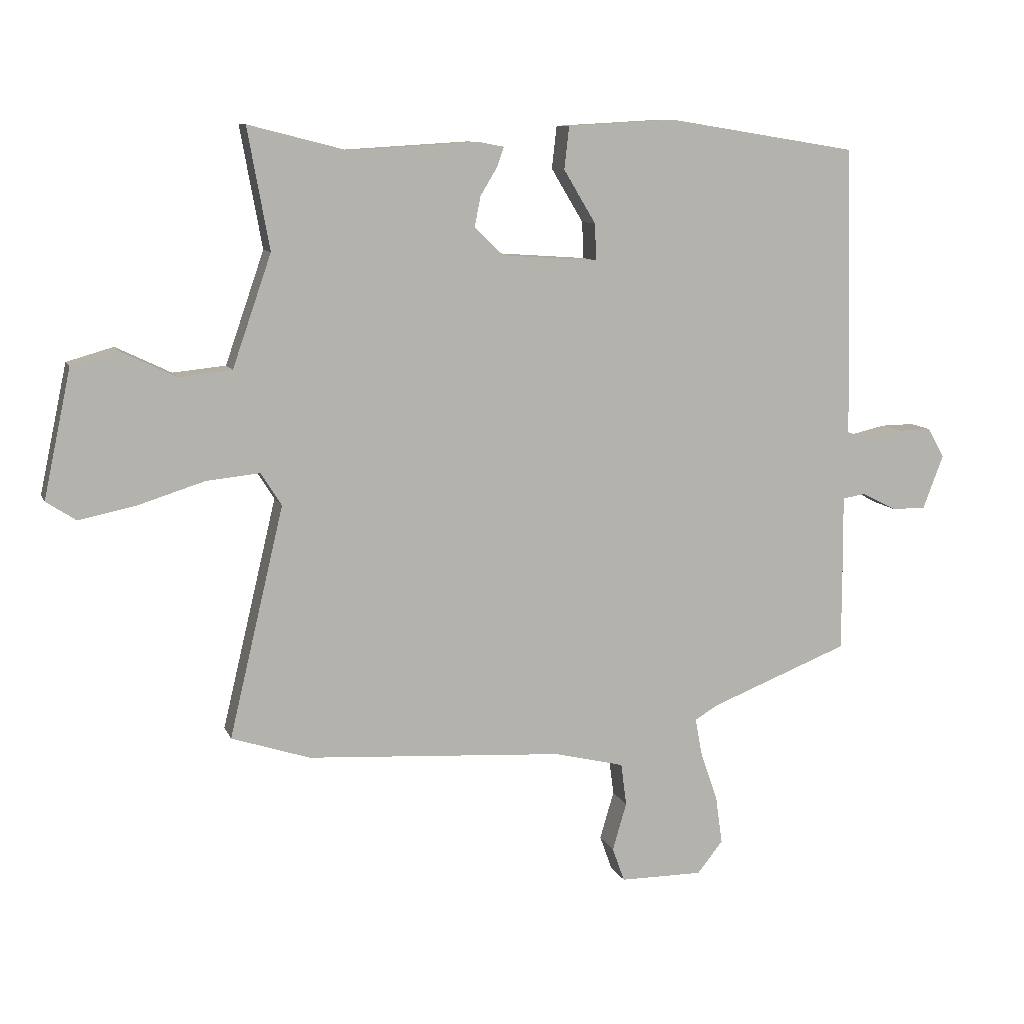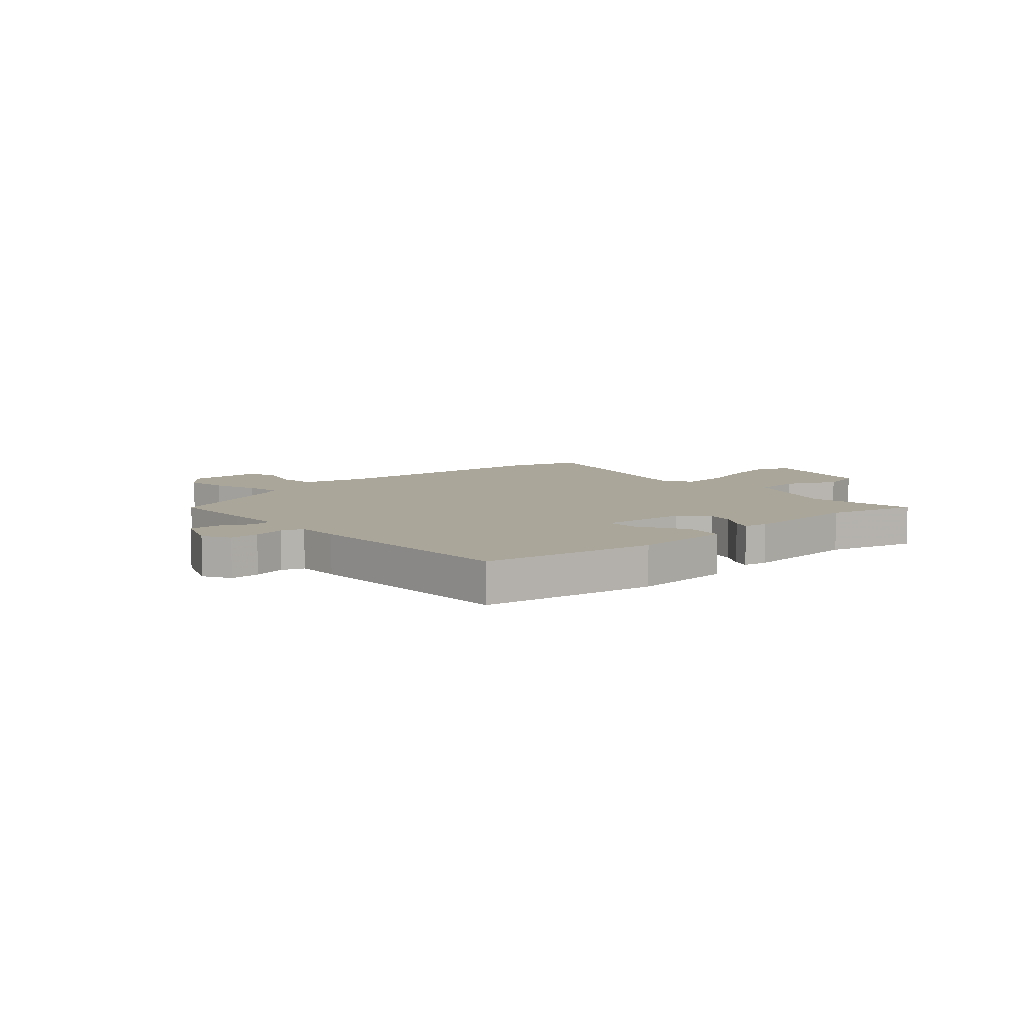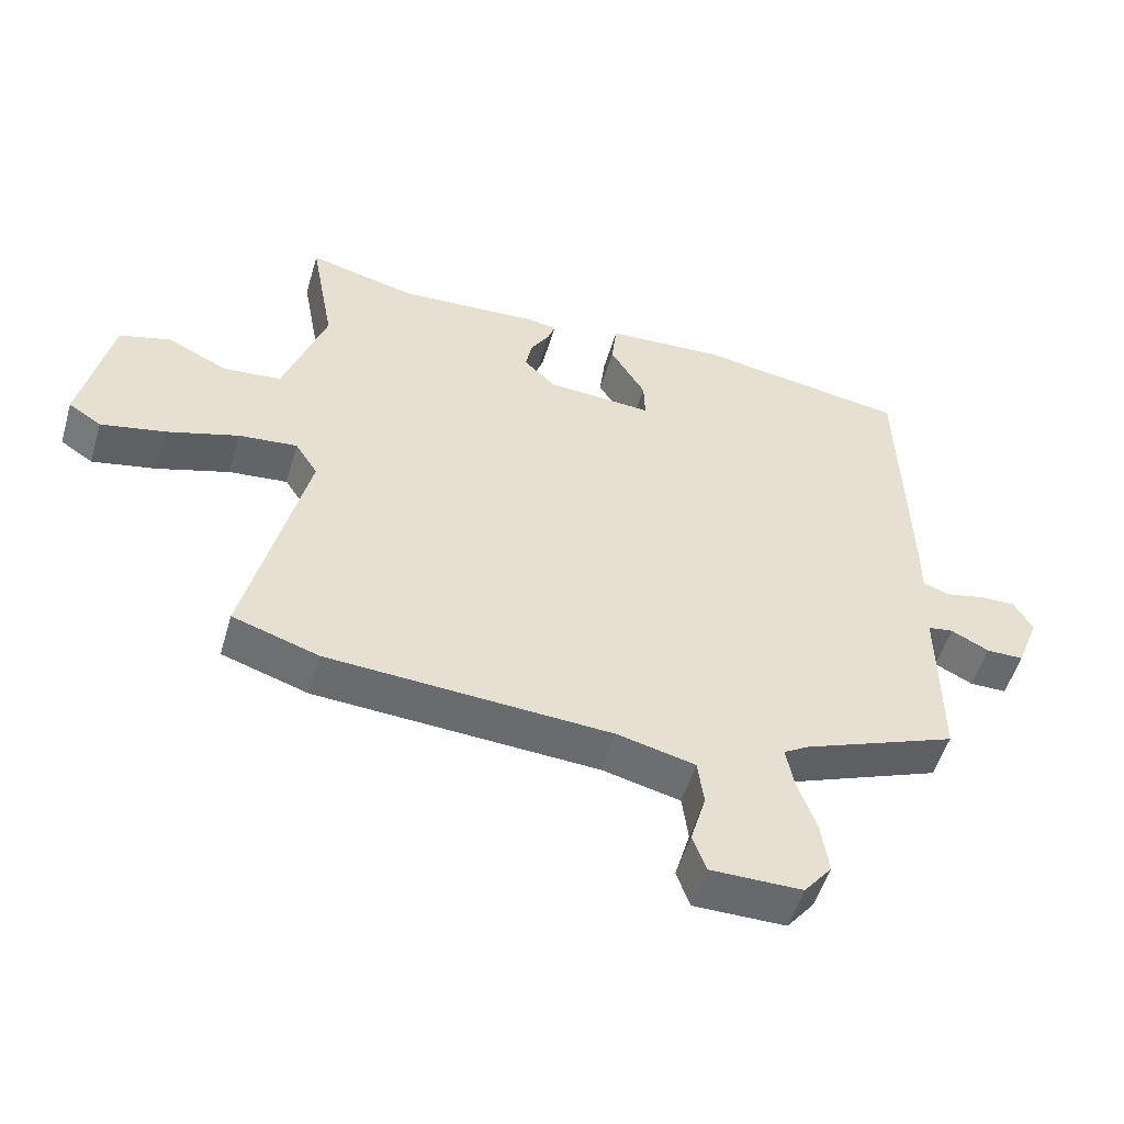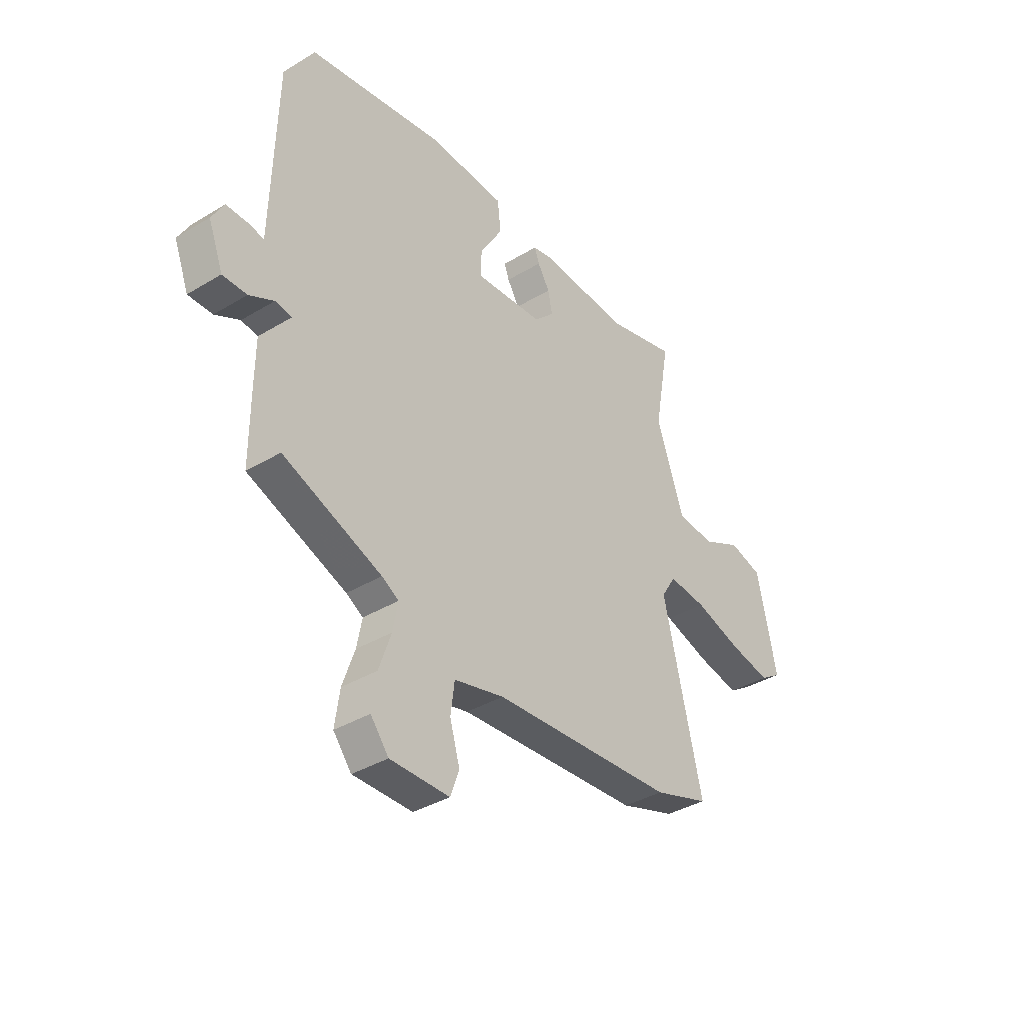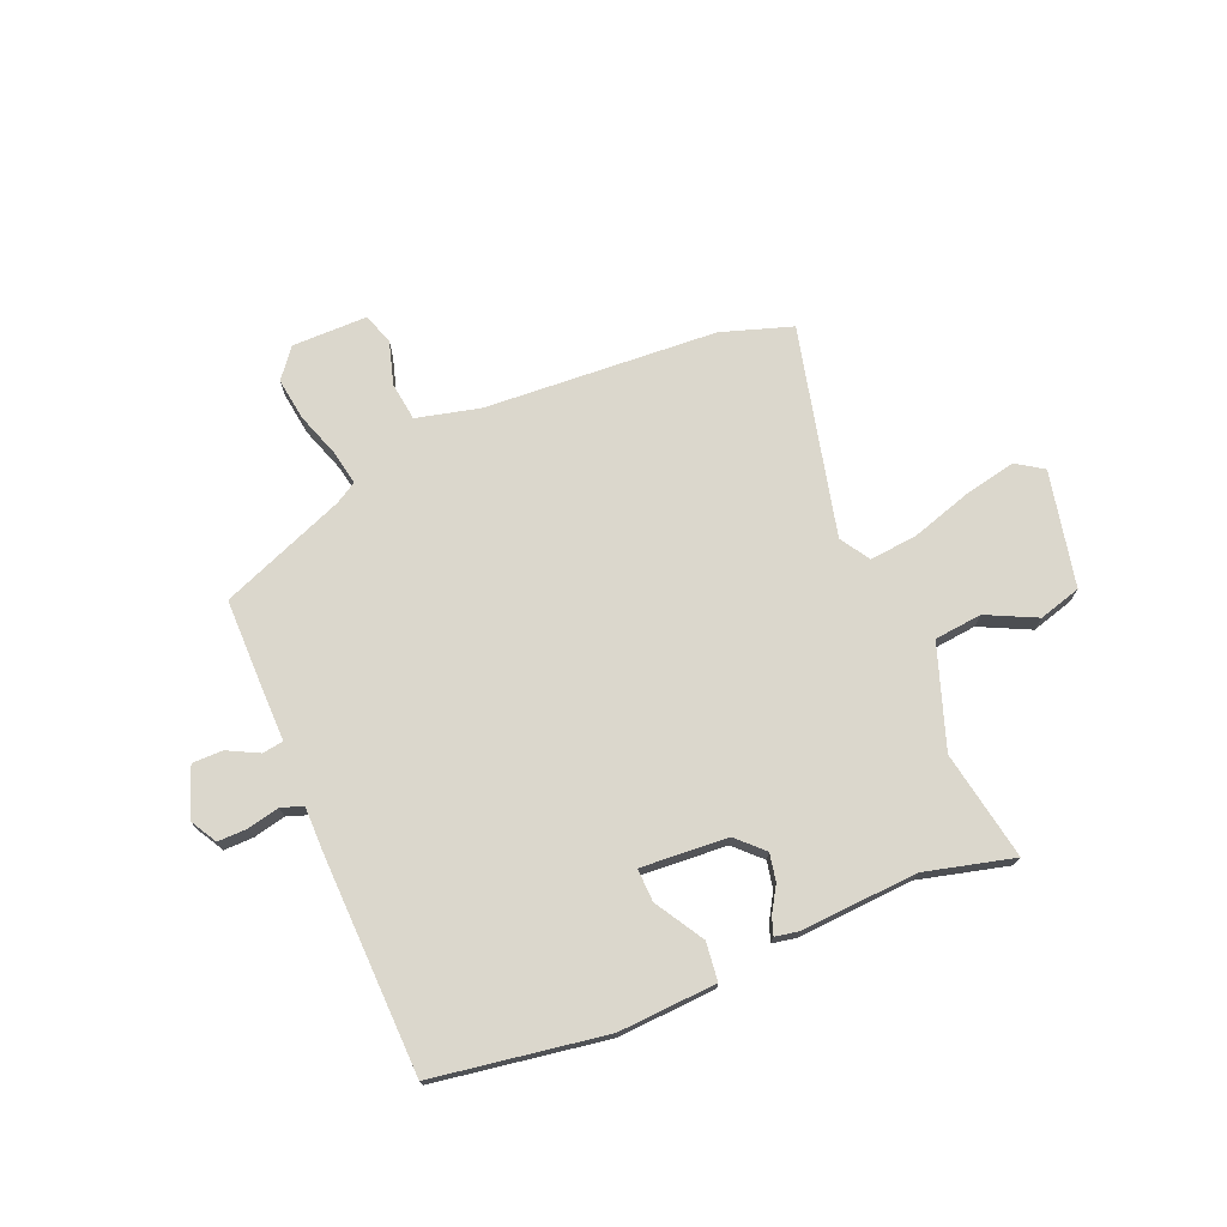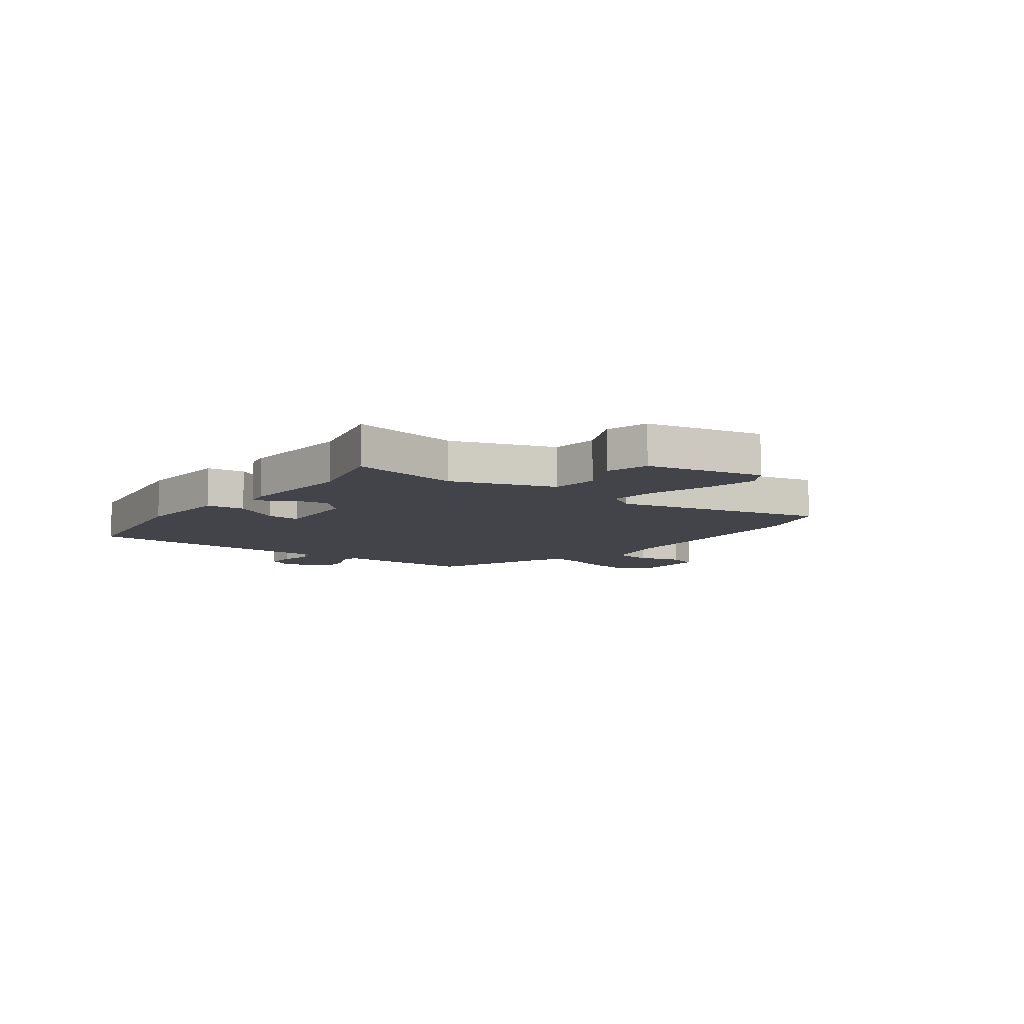
<metadata>
{"format":"obj","ext":"obj","renderer":"f3d","projection":"perspective","resolution":1024,"background":"white","views":[{"elev":9.6,"azim":164.2,"up":"+Z"},{"elev":7.8,"azim":-41.3,"up":"+Y"},{"elev":-52.7,"azim":163.7,"up":"+Z"},{"elev":-37.1,"azim":-52.1,"up":"+Z"},{"elev":73.2,"azim":-22.7,"up":"+Y"},{"elev":-8.5,"azim":53.1,"up":"+Y"}]}
</metadata>
<code>
v 0.353 0.07 0.463
v 0.515 0.07 0.504
v 0.479 0.07 0.305
v 0.543 0.07 0.12
v 0.63 0.07 0.111
v 0.721 0.07 0.155
v 0.798 0.07 0.133
v 0.843 0.07 -0.078
v 0.794 0.07 -0.11
v 0.698 0.07 -0.09
v 0.59 0.07 -0.056
v 0.502 0.07 -0.047
v 0.468 0.07 -0.101
v 0.558 0.07 -0.481
v 0.429 0.07 -0.523
v 0.005 0.07 -0.549
v -0.111 0.07 -0.577
v -0.12 0.07 -0.647
v -0.097 0.07 -0.726
v -0.117 0.07 -0.782
v -0.254 0.07 -0.782
v -0.296 0.07 -0.729
v -0.285 0.07 -0.651
v -0.257 0.07 -0.57
v -0.245 0.07 -0.507
v -0.284 0.07 -0.484
v -0.512 0.07 -0.394
v -0.512 0.07 -0.236
v -0.511 0.07 -0.133
v -0.549 0.07 -0.127
v -0.606 0.07 -0.156
v -0.662 0.07 -0.156
v -0.696 0.07 -0.067
v -0.668 0.07 -0.018
v -0.614 0.07 -0.019
v -0.556 0.07 -0.032
v -0.516 0.07 -0.018
v -0.516 0.07 0.062
v -0.505 0.07 0.461
v -0.192 0.07 0.511
v -0.013 0.07 0.501
v -0.005 0.07 0.431
v -0.058 0.07 0.343
v -0.06 0.07 0.283
v 0.099 0.07 0.294
v 0.146 0.07 0.34
v 0.136 0.07 0.39
v 0.108 0.07 0.436
v 0.097 0.07 0.468
v 0.14 0.07 0.476
v 0.353 0 0.463
v 0.515 0 0.504
v 0.479 0 0.305
v 0.543 0 0.12
v 0.63 0 0.111
v 0.721 0 0.155
v 0.798 0 0.133
v 0.843 0 -0.078
v 0.794 0 -0.11
v 0.698 0 -0.09
v 0.59 0 -0.056
v 0.502 0 -0.047
v 0.468 0 -0.101
v 0.558 0 -0.481
v 0.429 0 -0.523
v 0.005 0 -0.549
v -0.111 0 -0.577
v -0.12 0 -0.647
v -0.097 0 -0.726
v -0.117 0 -0.782
v -0.254 0 -0.782
v -0.296 0 -0.729
v -0.285 0 -0.651
v -0.257 0 -0.57
v -0.245 0 -0.507
v -0.284 0 -0.484
v -0.512 0 -0.394
v -0.512 0 -0.236
v -0.511 0 -0.133
v -0.549 0 -0.127
v -0.606 0 -0.156
v -0.662 0 -0.156
v -0.696 0 -0.067
v -0.668 0 -0.018
v -0.614 0 -0.019
v -0.556 0 -0.032
v -0.516 0 -0.018
v -0.516 0 0.062
v -0.505 0 0.461
v -0.192 0 0.511
v -0.013 0 0.501
v -0.005 0 0.431
v -0.058 0 0.343
v -0.06 0 0.283
v 0.099 0 0.294
v 0.146 0 0.34
v 0.136 0 0.39
v 0.108 0 0.436
v 0.097 0 0.468
v 0.14 0 0.476
f 49 50 1
f 48 49 1
f 47 48 1
f 1 2 3
f 47 1 3
f 46 47 3
f 45 46 3 4
f 44 45 4
f 41 42 43
f 40 41 43
f 39 40 43
f 38 39 43
f 37 38 43
f 37 43 44
f 34 35 36
f 33 34 36
f 32 33 36
f 31 32 36
f 30 31 36
f 29 30 36 37
f 26 27 28 29
f 37 44 4
f 29 37 4
f 26 29 4
f 25 26 4
f 22 23 24
f 21 22 24
f 20 21 24
f 19 20 24
f 18 19 24
f 17 18 24 25
f 13 14 15 16
f 17 25 4
f 16 17 4
f 13 16 4
f 12 13 4
f 9 10 11
f 8 9 11
f 7 8 11
f 6 7 11
f 5 6 11
f 4 5 11 12
f 51 100 99
f 51 99 98
f 51 98 97
f 53 52 51
f 53 51 97
f 53 97 96
f 54 53 96 95
f 54 95 94
f 93 92 91
f 93 91 90
f 93 90 89
f 93 89 88
f 93 88 87
f 94 93 87
f 86 85 84
f 86 84 83
f 86 83 82
f 86 82 81
f 86 81 80
f 87 86 80 79
f 79 78 77 76
f 54 94 87
f 54 87 79
f 54 79 76
f 54 76 75
f 74 73 72
f 74 72 71
f 74 71 70
f 74 70 69
f 74 69 68
f 75 74 68 67
f 66 65 64 63
f 54 75 67
f 54 67 66
f 54 66 63
f 54 63 62
f 61 60 59
f 61 59 58
f 61 58 57
f 61 57 56
f 61 56 55
f 62 61 55 54
f 1 51 52 2
f 2 52 53 3
f 3 53 54 4
f 4 54 55 5
f 5 55 56 6
f 6 56 57 7
f 7 57 58 8
f 8 58 59 9
f 9 59 60 10
f 10 60 61 11
f 11 61 62 12
f 12 62 63 13
f 13 63 64 14
f 14 64 65 15
f 15 65 66 16
f 16 66 67 17
f 17 67 68 18
f 18 68 69 19
f 19 69 70 20
f 20 70 71 21
f 21 71 72 22
f 22 72 73 23
f 23 73 74 24
f 24 74 75 25
f 25 75 76 26
f 26 76 77 27
f 27 77 78 28
f 28 78 79 29
f 29 79 80 30
f 30 80 81 31
f 31 81 82 32
f 32 82 83 33
f 33 83 84 34
f 34 84 85 35
f 35 85 86 36
f 36 86 87 37
f 37 87 88 38
f 38 88 89 39
f 39 89 90 40
f 40 90 91 41
f 41 91 92 42
f 42 92 93 43
f 43 93 94 44
f 44 94 95 45
f 45 95 96 46
f 46 96 97 47
f 47 97 98 48
f 48 98 99 49
f 49 99 100 50
f 50 100 51 1

</code>
